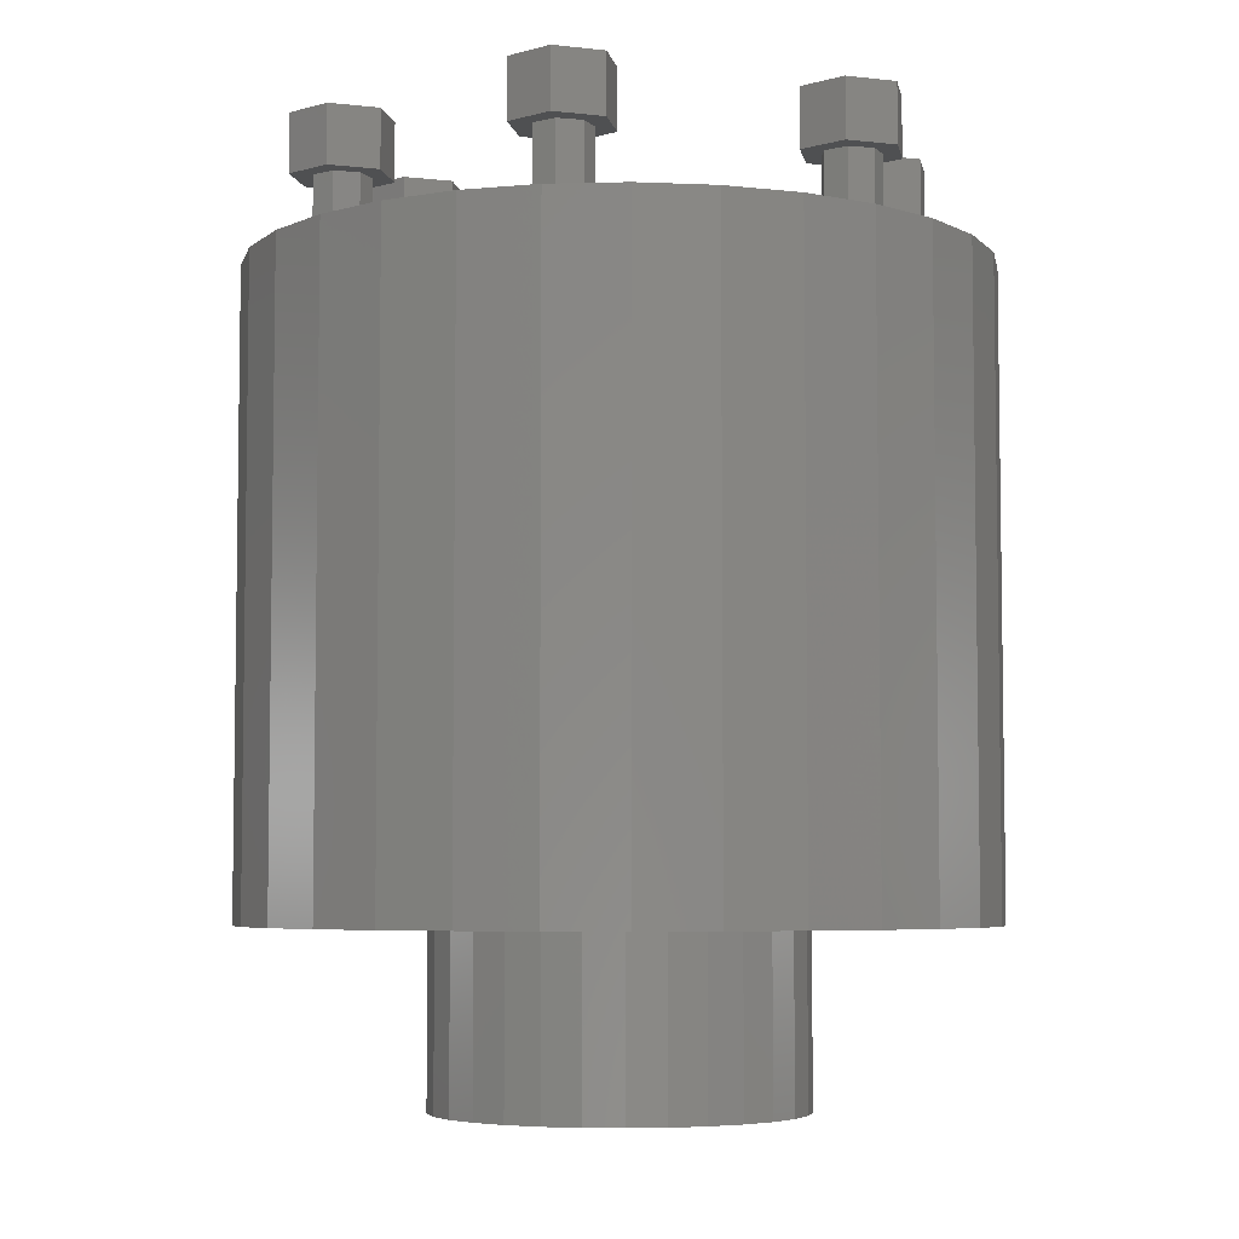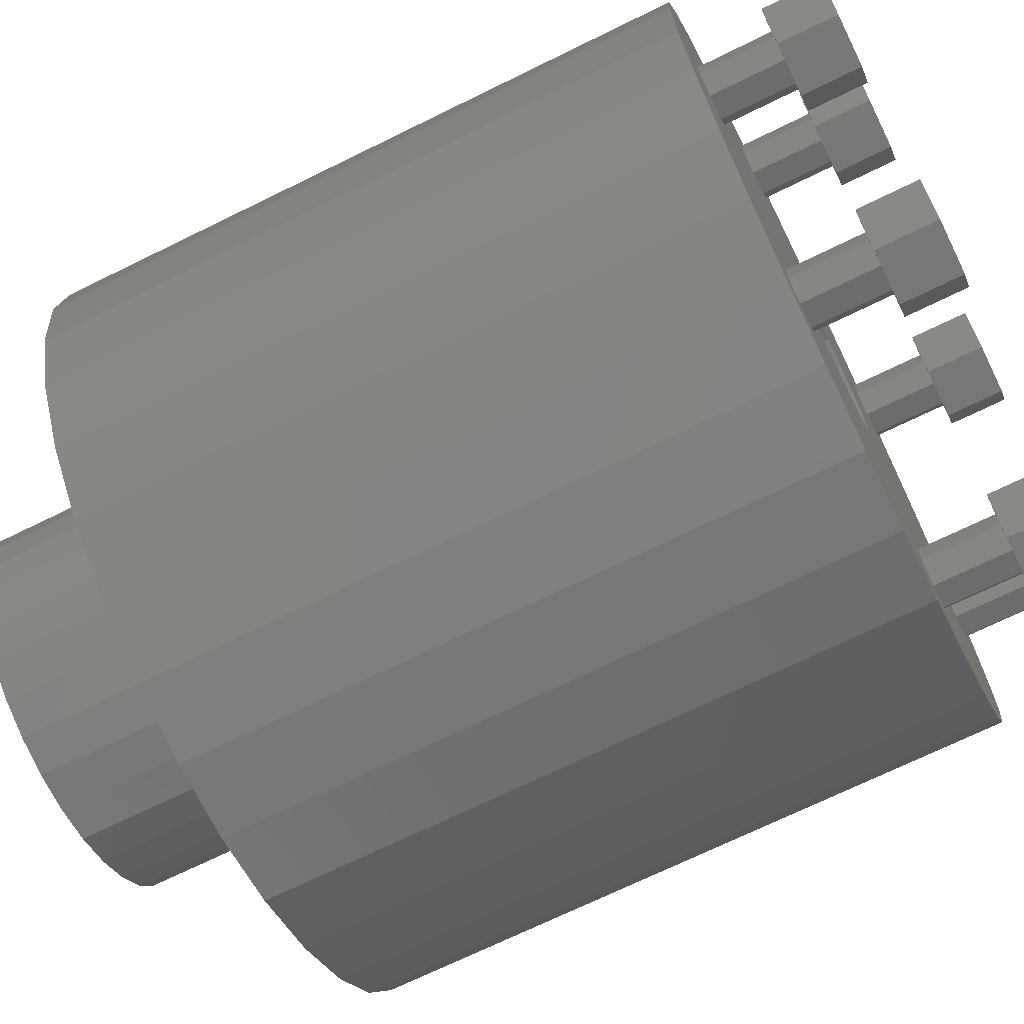
<metadata>
{"format":"stl","ext":"stl","renderer":"f3d","projection":"perspective","resolution":1024,"background":"white","views":[{"elev":-5.4,"azim":100.4,"up":"+Z"},{"elev":-70.3,"azim":-63.8,"up":"+Y"}]}
</metadata>
<code>
# stl→obj: 439 verts, 840 faces
v 12.5 0 12
v 12.23 2.599 0
v 12.23 2.599 12
v 12.5 0 0
v -12.5 0 0
v -12.23 2.599 12
v -12.23 2.599 0
v -12.5 0 12
v 1.307 12.43 0
v -1.307 12.43 12
v 1.307 12.43 12
v -1.307 12.43 0
v -1.307 -12.43 0
v 1.307 -12.43 12
v -1.307 -12.43 12
v 1.307 -12.43 0
v 8.364 9.289 0
v 6.25 10.83 12
v 8.364 9.289 12
v 6.25 10.83 0
v -10.11 7.347 0
v -8.364 9.289 12
v -8.364 9.289 0
v -10.11 7.347 12
v -11.42 5.084 0
v -11.42 5.084 12
v -3.863 11.89 0
v -6.25 10.83 12
v -3.863 11.89 12
v -6.25 10.83 0
v 10.11 -7.347 12
v 11.42 -5.084 0
v 11.42 -5.084 12
v 10.11 -7.347 0
v 11.42 5.084 12
v 10.11 7.347 0
v 10.11 7.347 12
v 11.42 5.084 0
v 3.863 11.89 0
v 3.863 11.89 12
v 12.23 -2.599 12
v 12.23 -2.599 0
v 5 0 0
v 4.619 -1.913 0
v 4.619 1.913 0
v 3.536 -3.536 0
v 8.364 -9.289 0
v 6.25 -10.83 0
v 3.536 3.536 0
v 1.913 -4.619 0
v 3.863 -11.89 0
v 0 -5 0
v -1.913 -4.619 0
v -3.863 -11.89 0
v -6.25 -10.83 0
v -3.536 -3.536 0
v -8.364 -9.289 0
v -10.11 -7.347 0
v 1.913 4.619 0
v 0 5 0
v -1.913 4.619 0
v -3.536 3.536 0
v -4.619 1.913 0
v -5 0 0
v -4.619 -1.913 0
v -11.42 -5.084 0
v -12.23 -2.599 0
v -6.25 -10.83 12
v -8.364 -9.289 12
v -11.42 -5.084 12
v -10.11 -7.347 12
v 8.364 -9.289 12
v 6.25 -10.83 12
v -12.23 -2.599 12
v 3.863 -11.89 12
v -3.863 -11.89 12
v 25 0 55
v 24.45 5.198 12
v 24.45 5.198 55
v 25 0 12
v -25 0 12
v -24.45 5.198 55
v -24.45 5.198 12
v -25 0 55
v 2.613 24.86 12
v -2.613 24.86 55
v 2.613 24.86 55
v -2.613 24.86 12
v -2.613 -24.86 12
v 2.613 -24.86 55
v -2.613 -24.86 55
v 2.613 -24.86 12
v 16.73 18.58 12
v 12.5 21.65 55
v 16.73 18.58 55
v 12.5 21.65 12
v -20.23 14.69 12
v -16.73 18.58 55
v -16.73 18.58 12
v -20.23 14.69 55
v -22.84 10.17 12
v -22.84 10.17 55
v -7.725 23.78 12
v -12.5 21.65 55
v -7.725 23.78 55
v -12.5 21.65 12
v 22.84 10.17 55
v 20.23 14.69 12
v 20.23 14.69 55
v 22.84 10.17 12
v 7.725 23.78 12
v 7.725 23.78 55
v 24.45 -5.198 55
v 24.45 -5.198 12
v 16.73 -18.58 12
v 12.5 -21.65 12
v 7.725 -23.78 12
v -7.725 -23.78 12
v -12.5 -21.65 12
v -16.73 -18.58 12
v -20.23 -14.69 12
v -22.84 -10.17 12
v -24.45 -5.198 12
v 22.84 -10.17 12
v 20.23 -14.69 12
v 16.73 -18.58 55
v 20.23 -14.69 55
v 22.84 -10.17 55
v -22.84 -10.17 55
v -20.23 -14.69 55
v -24.45 -5.198 55
v 12.5 -21.65 55
v -7.725 -23.78 55
v -12.5 -21.65 55
v -16.73 -18.58 55
v 7.725 -23.78 55
v 4.619 1.913 55
v 5 0 55
v -5 0 55
v -4.619 1.913 55
v 1.913 4.619 55
v 0 5 55
v 3.536 3.536 55
v 0 -5 55
v 1.913 -4.619 55
v -1.913 4.619 55
v -3.536 3.536 55
v -3.536 -3.536 55
v -1.913 -4.619 55
v -4.619 -1.913 55
v 4.619 -1.913 55
v 3.536 -3.536 55
v 21 0 60
v 20.25 1.564 55
v 20.25 1.564 60
v 21 0 55
v 17.2 -0.8678 35
v 17.2 0.8678 20
v 17.2 0.8678 35
v 17.2 -0.8678 20
v 18.55 1.95 35
v 18.55 1.95 20
v 20.25 -1.564 60
v 20.25 -1.564 55
v 18.55 -1.95 20
v 18.55 -1.95 35
v 11.03 17.43 20
v 10.75 18.02 35
v 10.75 18.02 20
v 11.03 17.43 35
v 7.698 15.59 35
v 7.698 17.32 20
v 7.698 17.32 35
v 7.698 15.59 20
v 10.23 18.14 20
v 10.23 18.14 35
v 9.055 18.4 35
v 9.055 18.4 20
v 10.75 14.89 20
v 11.5 16.45 35
v 11.5 16.45 20
v 10.75 14.89 35
v 9.055 14.5 35
v 9.055 14.5 20
v -7.652 16.77 20
v -8.253 18.02 35
v -8.253 18.02 20
v -7.652 16.77 35
v -11.3 15.59 55
v -11.3 17.32 60
v -11.3 17.32 55
v -11.3 15.59 60
v -9.088 18.21 20
v -9.088 18.21 35
v -8.253 14.89 20
v -7.5 16.45 35
v -7.5 16.45 20
v -8.253 14.89 35
v -9.945 14.5 35
v -9.945 14.5 20
v -11.3 15.59 35
v -11.3 15.59 20
v -17 0 20
v -17.75 1.564 35
v -17.75 1.564 20
v -17 0 35
v -20.8 -0.8678 55
v -20.8 0.8678 60
v -20.8 0.8678 55
v -20.8 -0.8678 60
v -19.45 1.95 20
v -19.45 1.95 35
v -19.45 1.95 55
v -19.45 1.95 60
v -17.75 -1.564 20
v -17.75 -1.564 35
v -19.45 -1.95 35
v -19.45 -1.95 20
v -19.45 -1.95 60
v -19.45 -1.95 55
v -7.5 -16.45 20
v -8.253 -14.89 35
v -8.253 -14.89 20
v -7.5 -16.45 35
v -11.3 -17.32 55
v -11.3 -15.59 60
v -11.3 -15.59 55
v -11.3 -17.32 60
v -9.945 -14.5 20
v -9.945 -14.5 35
v -11.3 -15.59 20
v -11.3 -15.59 35
v -8.253 -18.02 20
v -7.652 -16.77 35
v -7.652 -16.77 20
v -8.253 -18.02 35
v -9.088 -18.21 35
v -9.088 -18.21 20
v 11.5 -16.45 20
v 10.75 -14.89 35
v 10.75 -14.89 20
v 11.5 -16.45 35
v 7.698 -17.32 35
v 7.698 -15.59 20
v 7.698 -15.59 35
v 7.698 -17.32 20
v 9.055 -14.5 20
v 9.055 -14.5 35
v 10.75 -18.02 20
v 11.03 -17.43 35
v 11.03 -17.43 20
v 10.75 -18.02 35
v 9.055 -18.4 20
v 9.055 -18.4 35
v 10.23 -18.14 35
v 10.23 -18.14 20
v 17.2 -0.8678 55
v 17.2 0.8678 43
v 17.2 0.8678 55
v 17.2 -0.8678 43
v 18.55 1.95 55
v 18.55 1.95 43
v 18.55 -1.95 43
v 18.55 -1.95 55
v 11.03 17.43 43
v 10.75 18.02 55
v 10.75 18.02 43
v 11.03 17.43 55
v 7.698 15.59 55
v 7.698 17.32 43
v 7.698 17.32 55
v 7.698 15.59 43
v 10.23 18.14 43
v 10.23 18.14 55
v 9.055 18.4 55
v 9.055 18.4 43
v 10.75 14.89 43
v 11.5 16.45 55
v 11.5 16.45 43
v 10.75 14.89 55
v 9.055 14.5 55
v 9.055 14.5 43
v -7.652 16.77 43
v -8.253 18.02 55
v -8.253 18.02 43
v -7.652 16.77 55
v -9.088 18.21 43
v -9.088 18.21 55
v -8.253 14.89 43
v -7.5 16.45 55
v -7.5 16.45 43
v -8.253 14.89 55
v -9.945 14.5 55
v -9.945 14.5 43
v -11.3 15.59 43
v -17 0 43
v -17.75 1.564 55
v -17.75 1.564 43
v -17 0 55
v -19.45 1.95 43
v -17.75 -1.564 43
v -17.75 -1.564 55
v -19.45 -1.95 43
v -7.5 -16.45 43
v -8.253 -14.89 55
v -8.253 -14.89 43
v -7.5 -16.45 55
v -9.945 -14.5 43
v -9.945 -14.5 55
v -11.3 -15.59 43
v -8.253 -18.02 43
v -7.652 -16.77 55
v -7.652 -16.77 43
v -8.253 -18.02 55
v -9.088 -18.21 55
v -9.088 -18.21 43
v 11.5 -16.45 43
v 10.75 -14.89 55
v 10.75 -14.89 43
v 11.5 -16.45 55
v 7.698 -17.32 55
v 7.698 -15.59 43
v 7.698 -15.59 55
v 7.698 -17.32 43
v 9.055 -14.5 43
v 9.055 -14.5 55
v 10.75 -18.02 43
v 11.03 -17.43 55
v 11.03 -17.43 43
v 10.75 -18.02 55
v 9.055 -18.4 43
v 9.055 -18.4 55
v 10.23 -18.14 55
v 10.23 -18.14 43
v -9.945 -18.4 55
v -9.945 18.4 55
v 17.2 0.8678 60
v 17.2 -0.8678 60
v 18.55 1.95 60
v 22.5 0 60
v 20.75 -3.031 60
v 18.55 -1.95 60
v 17.25 -3.031 60
v 15.5 0 60
v 20.75 3.031 60
v 17.25 3.031 60
v 22.5 0 64
v 20.75 3.031 64
v 17.25 3.031 64
v 15.5 0 64
v 20.75 -3.031 64
v 17.25 -3.031 64
v 10.75 18.02 60
v 11.5 16.45 60
v 7.698 17.32 60
v 7.698 15.59 60
v 9.055 18.4 60
v 10.75 14.89 60
v 13 16.45 60
v 11.25 13.42 60
v 9.055 14.5 60
v 7.75 13.42 60
v 6 16.45 60
v 11.25 19.49 60
v 7.75 19.49 60
v 13 16.45 64
v 11.25 19.49 64
v 7.75 19.49 64
v 6 16.45 64
v 11.25 13.42 64
v 7.75 13.42 64
v -8.253 18.02 60
v -7.5 16.45 60
v -9.945 18.4 60
v -8.253 14.89 60
v -6 16.45 60
v -7.75 13.42 60
v -9.945 14.5 60
v -11.25 13.42 60
v -13 16.45 60
v -7.75 19.49 60
v -11.25 19.49 60
v -6 16.45 64
v -7.75 19.49 64
v -11.25 19.49 64
v -13 16.45 64
v -7.75 13.42 64
v -11.25 13.42 64
v -17.75 1.564 60
v -17 0 60
v -17.75 -1.564 60
v -15.5 0 60
v -17.25 -3.031 60
v -20.75 -3.031 60
v -22.5 0 60
v -17.25 3.031 60
v -20.75 3.031 60
v -15.5 0 64
v -17.25 3.031 64
v -20.75 3.031 64
v -22.5 0 64
v -17.25 -3.031 64
v -20.75 -3.031 64
v -8.253 -14.89 60
v -7.5 -16.45 60
v -9.945 -14.5 60
v -8.253 -18.02 60
v -6 -16.45 60
v -7.75 -19.49 60
v -9.945 -18.4 60
v -11.25 -19.49 60
v -13 -16.45 60
v -7.75 -13.42 60
v -11.25 -13.42 60
v -6 -16.45 64
v -7.75 -13.42 64
v -11.25 -13.42 64
v -13 -16.45 64
v -7.75 -19.49 64
v -11.25 -19.49 64
v 10.75 -14.89 60
v 11.5 -16.45 60
v 7.698 -15.59 60
v 7.698 -17.32 60
v 9.055 -14.5 60
v 10.75 -18.02 60
v 13 -16.45 60
v 11.25 -19.49 60
v 9.055 -18.4 60
v 7.75 -19.49 60
v 6 -16.45 60
v 11.25 -13.42 60
v 7.75 -13.42 60
v 13 -16.45 64
v 11.25 -13.42 64
v 7.75 -13.42 64
v 6 -16.45 64
v 11.25 -19.49 64
v 7.75 -19.49 64
f 1 2 3
f 2 1 4
f 5 6 7
f 6 5 8
f 9 10 11
f 10 9 12
f 13 14 15
f 14 13 16
f 17 18 19
f 18 17 20
f 21 22 23
f 22 21 24
f 25 24 21
f 24 25 26
f 27 28 29
f 28 27 30
f 31 32 33
f 32 31 34
f 35 36 37
f 36 35 38
f 3 38 35
f 38 3 2
f 37 17 19
f 17 37 36
f 39 11 40
f 11 39 9
f 20 40 18
f 40 20 39
f 7 26 25
f 26 7 6
f 30 22 28
f 22 30 23
f 12 29 10
f 29 12 27
f 41 4 1
f 4 41 42
f 43 4 42
f 44 42 32
f 4 43 2
f 44 32 34
f 45 2 43
f 46 34 47
f 2 45 38
f 46 47 48
f 38 45 36
f 49 36 45
f 42 44 43
f 50 48 51
f 34 46 44
f 48 50 46
f 16 50 51
f 16 52 50
f 13 52 16
f 13 53 52
f 54 53 13
f 55 53 54
f 53 55 56
f 57 56 55
f 58 56 57
f 36 49 17
f 17 49 20
f 59 20 49
f 20 59 39
f 59 9 39
f 60 9 59
f 60 12 9
f 61 12 60
f 30 61 62
f 61 27 12
f 21 62 63
f 7 63 64
f 56 58 65
f 61 30 27
f 66 65 58
f 62 23 30
f 67 65 66
f 62 21 23
f 65 67 64
f 63 25 21
f 5 64 67
f 63 7 25
f 64 5 7
f 33 42 41
f 42 33 32
f 57 68 69
f 68 57 55
f 58 70 66
f 70 58 71
f 48 72 73
f 72 48 47
f 57 71 58
f 71 57 69
f 66 74 67
f 74 66 70
f 67 8 5
f 8 67 74
f 51 73 75
f 73 51 48
f 16 75 14
f 75 16 51
f 72 34 31
f 34 72 47
f 55 76 68
f 76 55 54
f 54 15 76
f 15 54 13
f 77 78 79
f 78 77 80
f 81 82 83
f 82 81 84
f 85 86 87
f 86 85 88
f 89 90 91
f 90 89 92
f 93 94 95
f 94 93 96
f 97 98 99
f 98 97 100
f 101 100 97
f 100 101 102
f 103 104 105
f 104 103 106
f 107 108 109
f 108 107 110
f 79 110 107
f 110 79 78
f 109 93 95
f 93 109 108
f 111 87 112
f 87 111 85
f 96 112 94
f 112 96 111
f 83 102 101
f 102 83 82
f 106 98 104
f 98 106 99
f 88 105 86
f 105 88 103
f 113 80 77
f 80 113 114
f 114 41 1
f 115 33 41
f 115 31 33
f 115 72 31
f 73 116 117
f 116 73 72
f 117 75 73
f 92 75 117
f 92 14 75
f 92 15 14
f 89 15 92
f 89 76 15
f 118 76 89
f 76 118 68
f 119 68 118
f 68 119 69
f 120 69 119
f 69 120 71
f 121 71 120
f 71 121 70
f 122 70 121
f 70 122 74
f 8 99 106
f 123 74 122
f 8 97 99
f 74 123 8
f 8 101 97
f 81 8 123
f 8 83 101
f 8 81 83
f 1 80 114
f 41 114 124
f 80 1 78
f 41 124 125
f 3 78 1
f 41 125 115
f 78 3 110
f 72 115 116
f 35 110 3
f 110 35 108
f 37 108 35
f 108 37 93
f 19 93 37
f 93 19 96
f 18 96 19
f 96 18 111
f 40 111 18
f 40 85 111
f 11 85 40
f 10 85 11
f 10 88 85
f 29 88 10
f 103 29 28
f 29 103 88
f 106 28 22
f 106 22 24
f 106 24 26
f 106 26 6
f 28 106 103
f 106 6 8
f 126 125 127
f 125 126 115
f 128 114 113
f 114 128 124
f 127 124 128
f 124 127 125
f 121 129 122
f 129 121 130
f 123 84 81
f 84 123 131
f 116 126 132
f 126 116 115
f 118 91 133
f 91 118 89
f 119 133 134
f 133 119 118
f 120 130 121
f 130 120 135
f 122 131 123
f 131 122 129
f 117 132 136
f 132 117 116
f 92 136 90
f 136 92 117
f 120 134 135
f 134 120 119
f 43 137 45
f 137 43 138
f 139 63 140
f 63 139 64
f 60 141 142
f 141 60 59
f 45 143 49
f 143 45 137
f 50 144 145
f 144 50 52
f 59 143 141
f 143 59 49
f 62 146 147
f 146 62 61
f 140 62 147
f 62 140 63
f 61 142 146
f 142 61 60
f 53 148 149
f 148 53 56
f 150 64 139
f 64 150 65
f 44 138 43
f 138 44 151
f 46 145 152
f 145 46 50
f 46 151 44
f 151 46 152
f 52 149 144
f 149 52 53
f 148 65 150
f 65 148 56
f 153 154 155
f 154 153 156
f 157 158 159
f 158 157 160
f 158 161 159
f 161 158 162
f 163 156 153
f 156 163 164
f 165 157 166
f 157 165 160
f 167 168 169
f 168 167 170
f 171 172 173
f 172 171 174
f 175 168 176
f 168 175 169
f 172 177 173
f 177 172 178
f 179 180 181
f 180 179 182
f 179 183 182
f 183 179 184
f 184 171 183
f 171 184 174
f 185 186 187
f 186 185 188
f 189 190 191
f 190 189 192
f 193 186 194
f 186 193 187
f 195 196 197
f 196 195 198
f 195 199 198
f 199 195 200
f 200 201 199
f 201 200 202
f 203 204 205
f 204 203 206
f 207 208 209
f 208 207 210
f 211 204 212
f 204 211 205
f 213 208 214
f 208 213 209
f 215 206 203
f 206 215 216
f 215 217 216
f 217 215 218
f 207 219 210
f 219 207 220
f 221 222 223
f 222 221 224
f 225 226 227
f 226 225 228
f 229 222 230
f 222 229 223
f 231 230 232
f 230 231 229
f 233 234 235
f 234 233 236
f 233 237 236
f 237 233 238
f 239 240 241
f 240 239 242
f 243 244 245
f 244 243 246
f 247 240 248
f 240 247 241
f 244 248 245
f 248 244 247
f 249 250 251
f 250 249 252
f 253 243 254
f 243 253 246
f 249 255 252
f 255 249 256
f 257 258 259
f 258 257 260
f 258 261 259
f 261 258 262
f 263 257 264
f 257 263 260
f 265 266 267
f 266 265 268
f 269 270 271
f 270 269 272
f 273 266 274
f 266 273 267
f 270 275 271
f 275 270 276
f 277 278 279
f 278 277 280
f 277 281 280
f 281 277 282
f 282 269 281
f 269 282 272
f 283 284 285
f 284 283 286
f 287 284 288
f 284 287 285
f 289 290 291
f 290 289 292
f 289 293 292
f 293 289 294
f 294 189 293
f 189 294 295
f 296 297 298
f 297 296 299
f 300 297 213
f 297 300 298
f 301 299 296
f 299 301 302
f 301 220 302
f 220 301 303
f 304 305 306
f 305 304 307
f 308 305 309
f 305 308 306
f 310 309 227
f 309 310 308
f 311 312 313
f 312 311 314
f 311 315 314
f 315 311 316
f 317 318 319
f 318 317 320
f 321 322 323
f 322 321 324
f 325 318 326
f 318 325 319
f 322 326 323
f 326 322 325
f 327 328 329
f 328 327 330
f 331 321 332
f 321 331 324
f 327 333 330
f 333 327 334
f 309 130 227
f 129 302 220
f 227 130 135
f 131 220 207
f 84 209 82
f 302 129 130
f 209 84 207
f 220 131 129
f 207 84 131
f 299 140 293
f 139 305 307
f 140 299 139
f 302 139 299
f 299 293 189
f 139 309 305
f 138 259 137
f 257 318 320
f 137 280 281
f 151 257 138
f 141 281 269
f 326 257 151
f 328 126 320
f 126 328 132
f 330 132 328
f 333 132 330
f 332 132 333
f 332 136 132
f 321 136 332
f 145 326 152
f 326 145 323
f 144 323 145
f 307 323 144
f 321 90 136
f 323 307 321
f 307 144 149
f 321 307 90
f 307 149 148
f 307 148 150
f 307 150 139
f 147 293 140
f 90 307 91
f 312 91 307
f 314 91 312
f 91 314 133
f 315 133 314
f 335 133 315
f 134 335 225
f 335 134 133
f 227 134 225
f 297 104 98
f 130 309 302
f 227 135 134
f 104 297 299
f 100 297 98
f 102 297 100
f 297 102 213
f 213 82 209
f 82 213 102
f 154 77 79
f 261 79 107
f 164 77 156
f 77 164 113
f 77 154 156
f 261 107 109
f 79 261 154
f 280 109 278
f 109 280 261
f 278 109 95
f 264 113 164
f 113 264 128
f 128 264 127
f 320 264 257
f 264 320 127
f 261 280 259
f 268 95 94
f 137 259 280
f 127 320 126
f 95 268 278
f 94 266 268
f 94 274 266
f 94 275 274
f 112 275 94
f 112 271 275
f 290 269 271
f 257 326 318
f 152 326 151
f 87 271 112
f 259 138 257
f 281 143 137
f 290 271 87
f 281 141 143
f 269 142 141
f 269 290 142
f 290 87 86
f 292 142 290
f 142 292 146
f 146 292 147
f 293 147 292
f 86 286 290
f 284 86 105
f 86 284 286
f 105 288 284
f 105 336 288
f 104 336 105
f 104 189 191
f 299 189 104
f 139 302 309
f 336 104 191
f 160 159 158
f 159 160 157
f 260 337 258
f 337 260 338
f 154 339 155
f 339 154 261
f 163 340 341
f 340 163 153
f 341 342 163
f 343 342 341
f 343 338 342
f 338 344 337
f 344 338 343
f 155 340 153
f 340 155 345
f 339 345 155
f 339 346 345
f 337 346 339
f 346 337 344
f 162 159 161
f 159 162 158
f 261 337 339
f 258 261 262
f 261 258 337
f 264 163 342
f 163 264 164
f 160 166 157
f 166 160 165
f 338 264 342
f 260 264 338
f 264 260 263
f 347 345 348
f 345 347 340
f 344 349 346
f 349 344 350
f 345 349 348
f 349 345 346
f 348 351 347
f 349 351 348
f 349 352 351
f 352 349 350
f 343 350 344
f 350 343 352
f 343 351 352
f 351 343 341
f 351 340 347
f 340 351 341
f 170 169 168
f 169 170 167
f 353 268 267
f 354 268 353
f 268 354 278
f 267 268 265
f 174 173 172
f 173 174 171
f 272 355 270
f 355 272 356
f 169 176 168
f 176 169 175
f 353 274 357
f 267 274 353
f 274 267 273
f 357 274 275
f 358 359 360
f 359 358 354
f 360 361 358
f 362 361 360
f 362 356 361
f 356 363 355
f 363 356 362
f 353 359 354
f 359 353 364
f 357 364 353
f 357 365 364
f 355 365 357
f 365 355 363
f 178 173 177
f 173 178 172
f 357 275 355
f 270 275 276
f 275 270 355
f 358 278 354
f 277 278 358
f 278 277 279
f 182 181 180
f 181 182 179
f 184 182 183
f 182 184 179
f 282 358 361
f 358 282 277
f 174 183 171
f 183 174 184
f 272 361 356
f 361 272 282
f 366 364 367
f 364 366 359
f 363 368 365
f 368 363 369
f 364 368 367
f 368 364 365
f 367 370 366
f 368 370 367
f 368 371 370
f 371 368 369
f 362 369 363
f 369 362 371
f 362 370 371
f 370 362 360
f 370 359 366
f 359 370 360
f 188 187 186
f 187 188 185
f 372 286 285
f 373 286 372
f 286 373 290
f 285 286 283
f 187 194 186
f 194 187 193
f 372 288 374
f 285 288 372
f 288 285 287
f 374 288 336
f 375 376 377
f 376 375 373
f 377 378 375
f 379 378 377
f 379 192 378
f 192 380 190
f 380 192 379
f 372 376 373
f 376 372 381
f 374 381 372
f 374 382 381
f 190 382 374
f 382 190 380
f 336 190 374
f 190 336 191
f 375 290 373
f 289 290 375
f 290 289 291
f 198 197 196
f 197 198 195
f 200 198 199
f 198 200 195
f 294 375 378
f 375 294 289
f 202 199 201
f 199 202 200
f 189 378 192
f 294 189 295
f 189 294 378
f 383 381 384
f 381 383 376
f 380 385 382
f 385 380 386
f 381 385 384
f 385 381 382
f 384 387 383
f 385 387 384
f 385 388 387
f 388 385 386
f 379 386 380
f 386 379 388
f 379 387 388
f 387 379 377
f 387 376 383
f 376 387 377
f 206 205 204
f 205 206 203
f 299 389 390
f 389 299 298
f 298 299 296
f 205 212 204
f 212 205 211
f 389 213 214
f 298 213 389
f 213 298 300
f 391 392 393
f 392 391 390
f 393 219 391
f 394 219 393
f 394 210 219
f 210 395 208
f 395 210 394
f 389 392 390
f 392 389 396
f 214 396 389
f 214 397 396
f 208 397 214
f 397 208 395
f 216 203 206
f 203 216 215
f 391 299 390
f 301 299 391
f 299 301 296
f 218 216 217
f 216 218 215
f 220 391 219
f 301 220 303
f 220 301 391
f 398 396 399
f 396 398 392
f 395 400 397
f 400 395 401
f 396 400 399
f 400 396 397
f 399 402 398
f 400 402 399
f 400 403 402
f 403 400 401
f 394 401 395
f 401 394 403
f 394 402 403
f 402 394 393
f 402 392 398
f 392 402 393
f 224 223 222
f 223 224 221
f 307 404 405
f 404 307 306
f 306 307 304
f 223 230 222
f 230 223 229
f 306 406 404
f 406 306 308
f 407 408 409
f 408 407 405
f 409 410 407
f 411 410 409
f 411 228 410
f 228 412 226
f 412 228 411
f 404 408 405
f 408 404 413
f 406 413 404
f 406 414 413
f 226 414 406
f 414 226 412
f 229 232 230
f 232 229 231
f 406 227 226
f 308 227 406
f 227 308 310
f 405 312 307
f 407 312 405
f 311 312 407
f 312 311 313
f 236 235 234
f 235 236 233
f 238 236 237
f 236 238 233
f 315 410 335
f 410 315 407
f 311 315 316
f 315 311 407
f 225 410 228
f 410 225 335
f 415 413 416
f 413 415 408
f 412 417 414
f 417 412 418
f 413 417 416
f 417 413 414
f 416 419 415
f 417 419 416
f 417 420 419
f 420 417 418
f 411 418 412
f 418 411 420
f 411 419 420
f 419 411 409
f 419 408 415
f 408 419 409
f 242 241 240
f 241 242 239
f 320 421 422
f 421 320 319
f 319 320 317
f 246 245 244
f 245 246 243
f 324 423 322
f 423 324 424
f 241 248 240
f 248 241 247
f 319 425 421
f 425 319 325
f 426 427 428
f 427 426 422
f 428 429 426
f 430 429 428
f 430 424 429
f 424 431 423
f 431 424 430
f 421 427 422
f 427 421 432
f 425 432 421
f 425 433 432
f 423 433 425
f 433 423 431
f 247 245 248
f 245 247 244
f 325 423 425
f 423 325 322
f 422 328 320
f 426 328 422
f 327 328 426
f 328 327 329
f 252 251 250
f 251 252 249
f 256 252 255
f 252 256 249
f 333 429 332
f 429 333 426
f 327 333 334
f 333 327 426
f 246 254 243
f 254 246 253
f 424 332 429
f 324 332 424
f 332 324 331
f 434 432 435
f 432 434 427
f 431 436 433
f 436 431 437
f 432 436 435
f 436 432 433
f 435 438 434
f 436 438 435
f 436 439 438
f 439 436 437
f 430 437 431
f 437 430 439
f 430 438 439
f 438 430 428
f 438 427 434
f 427 438 428

</code>
